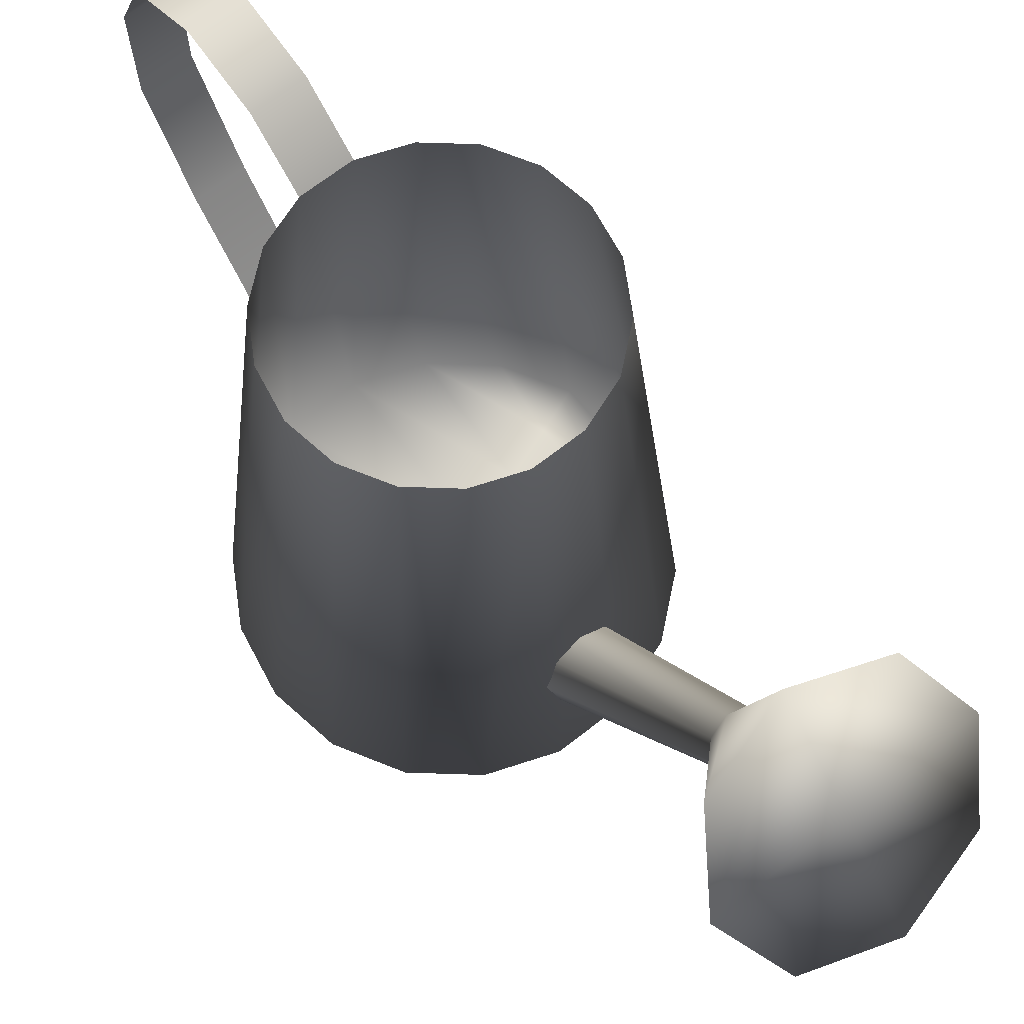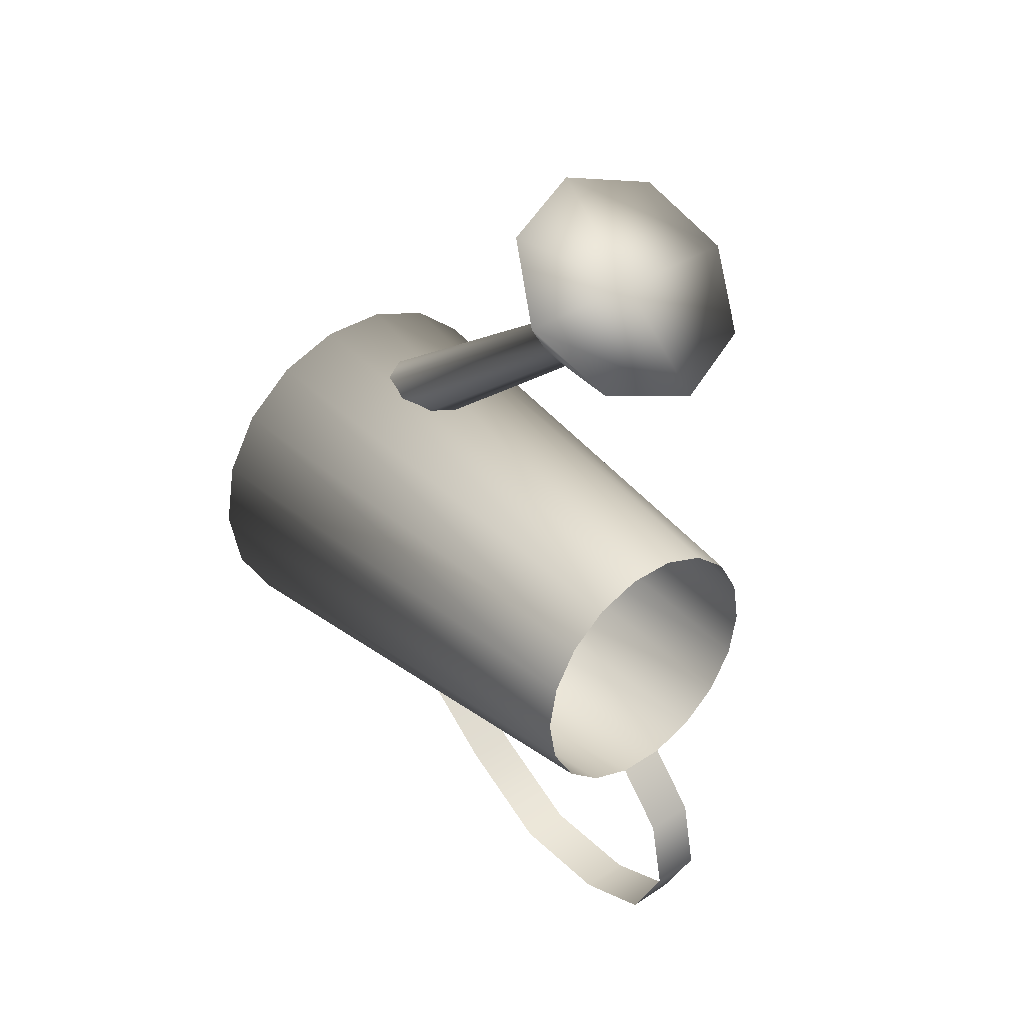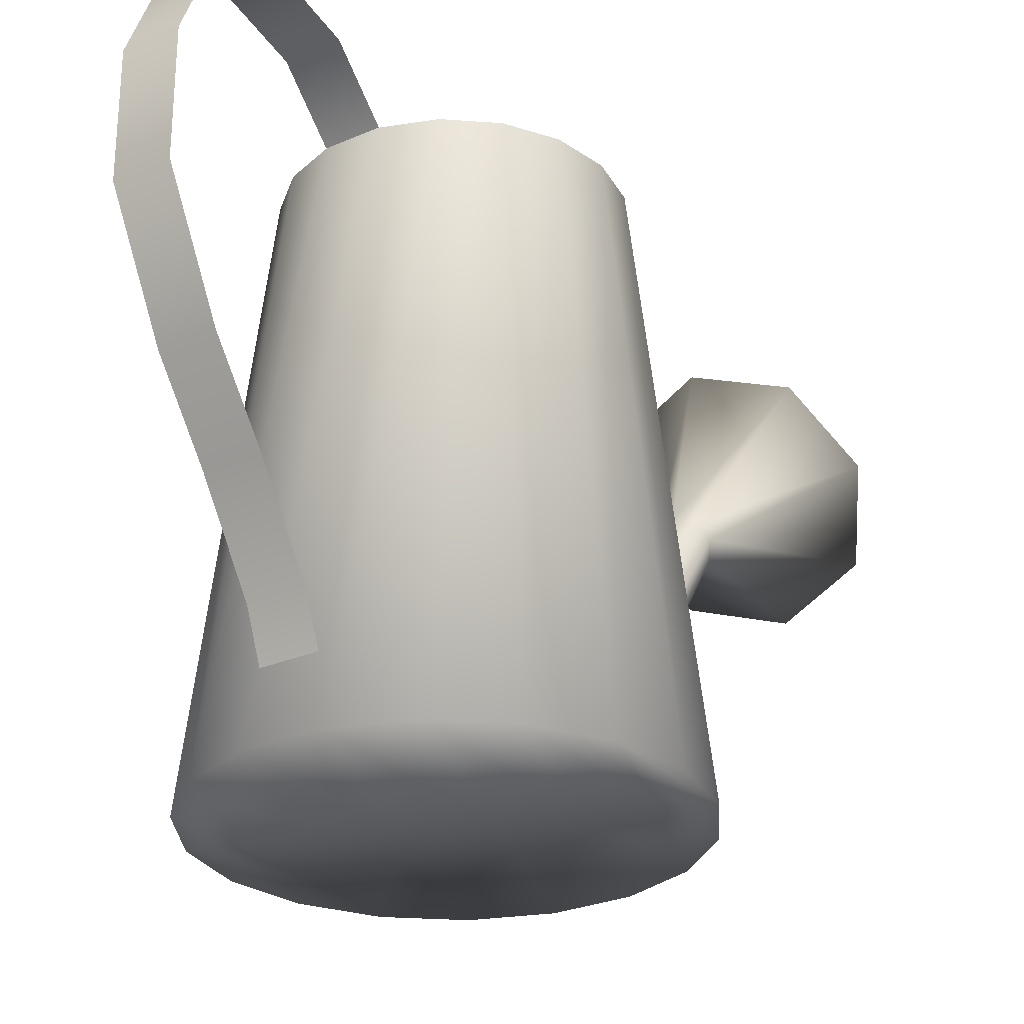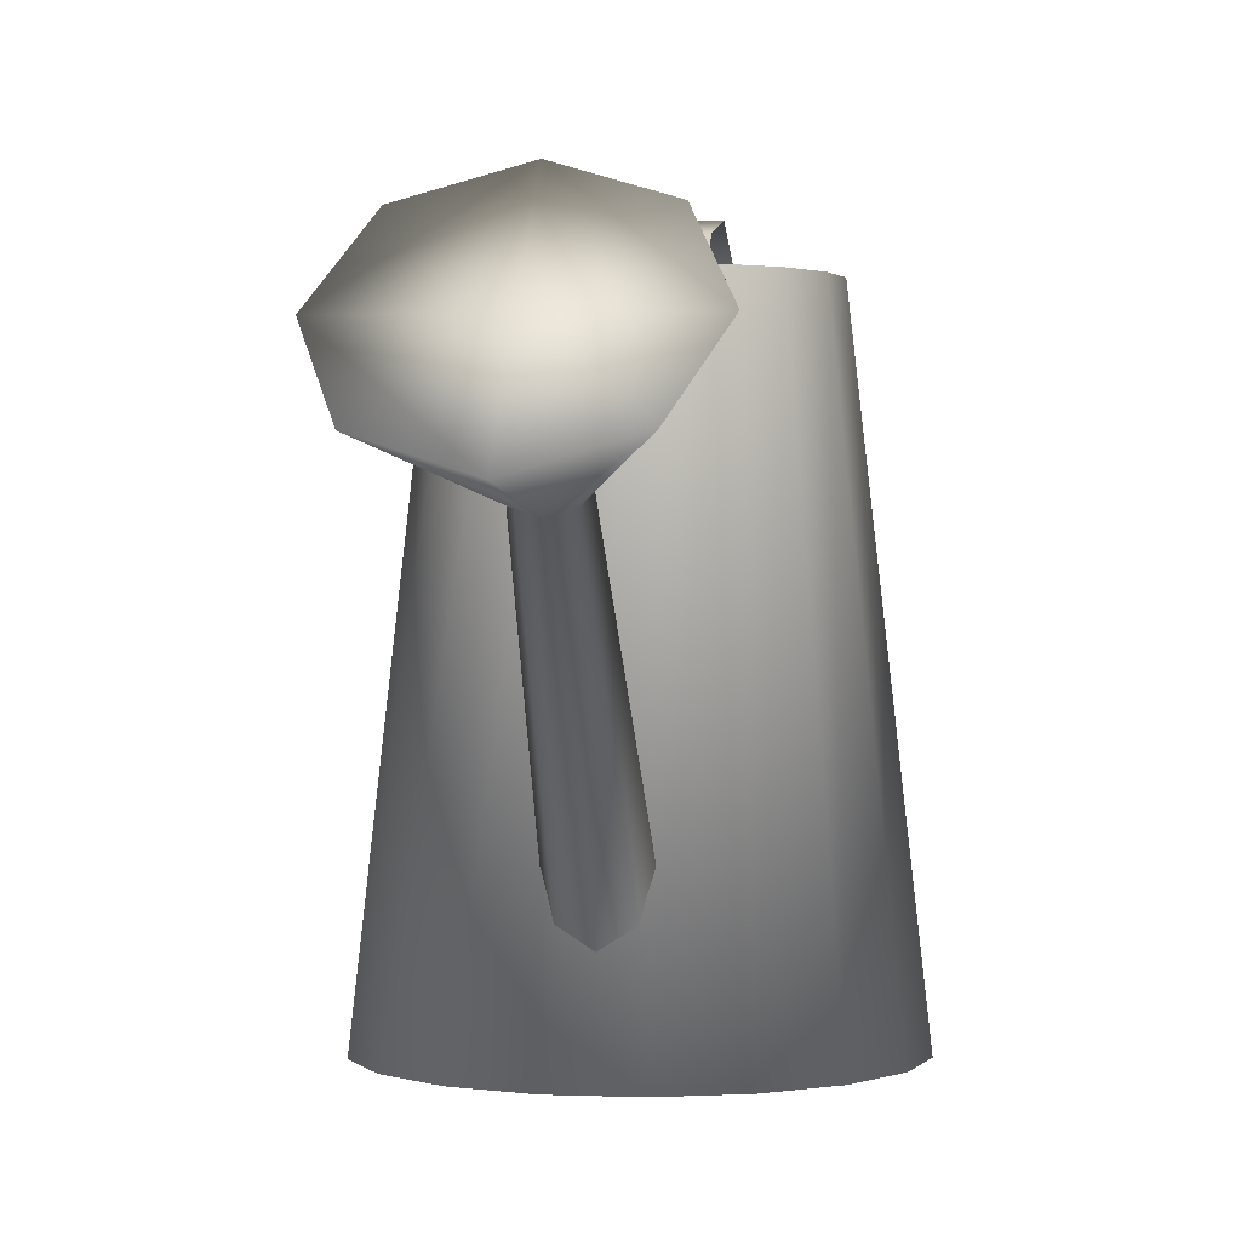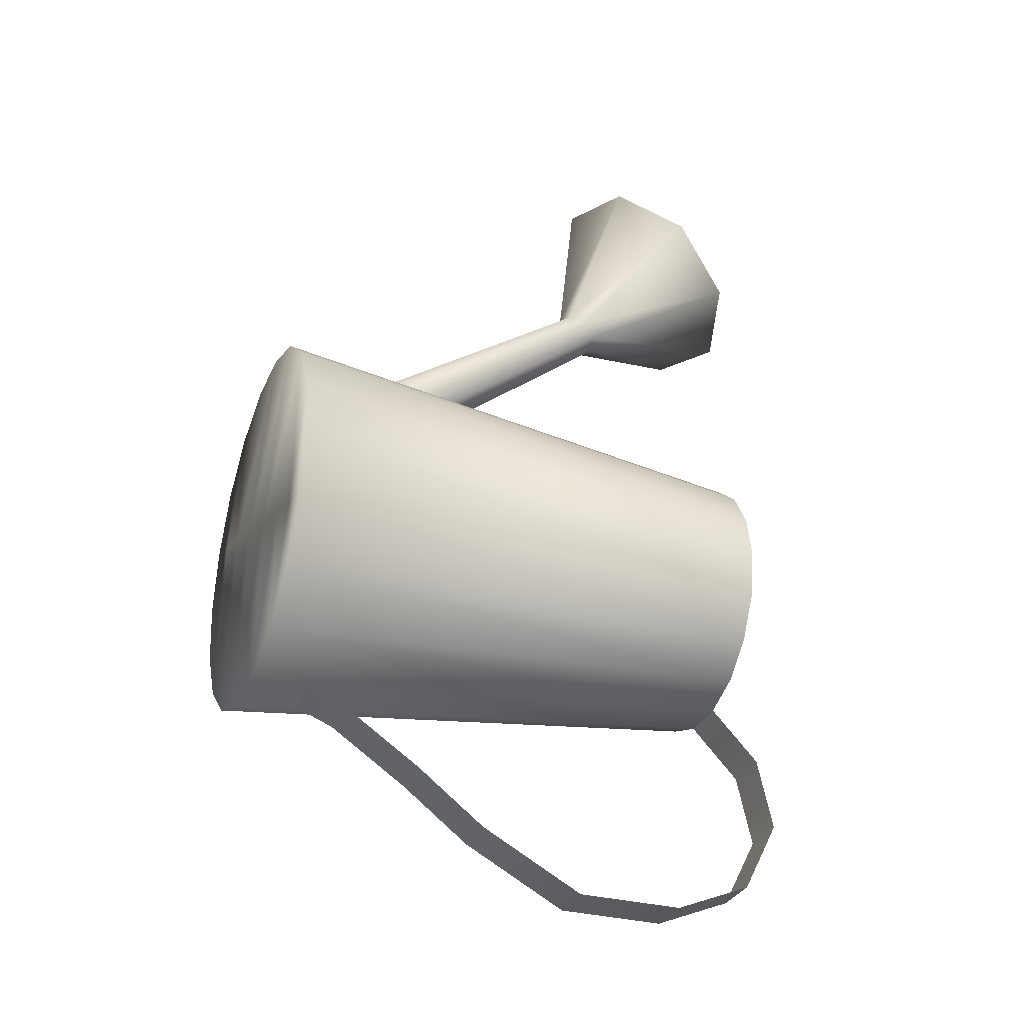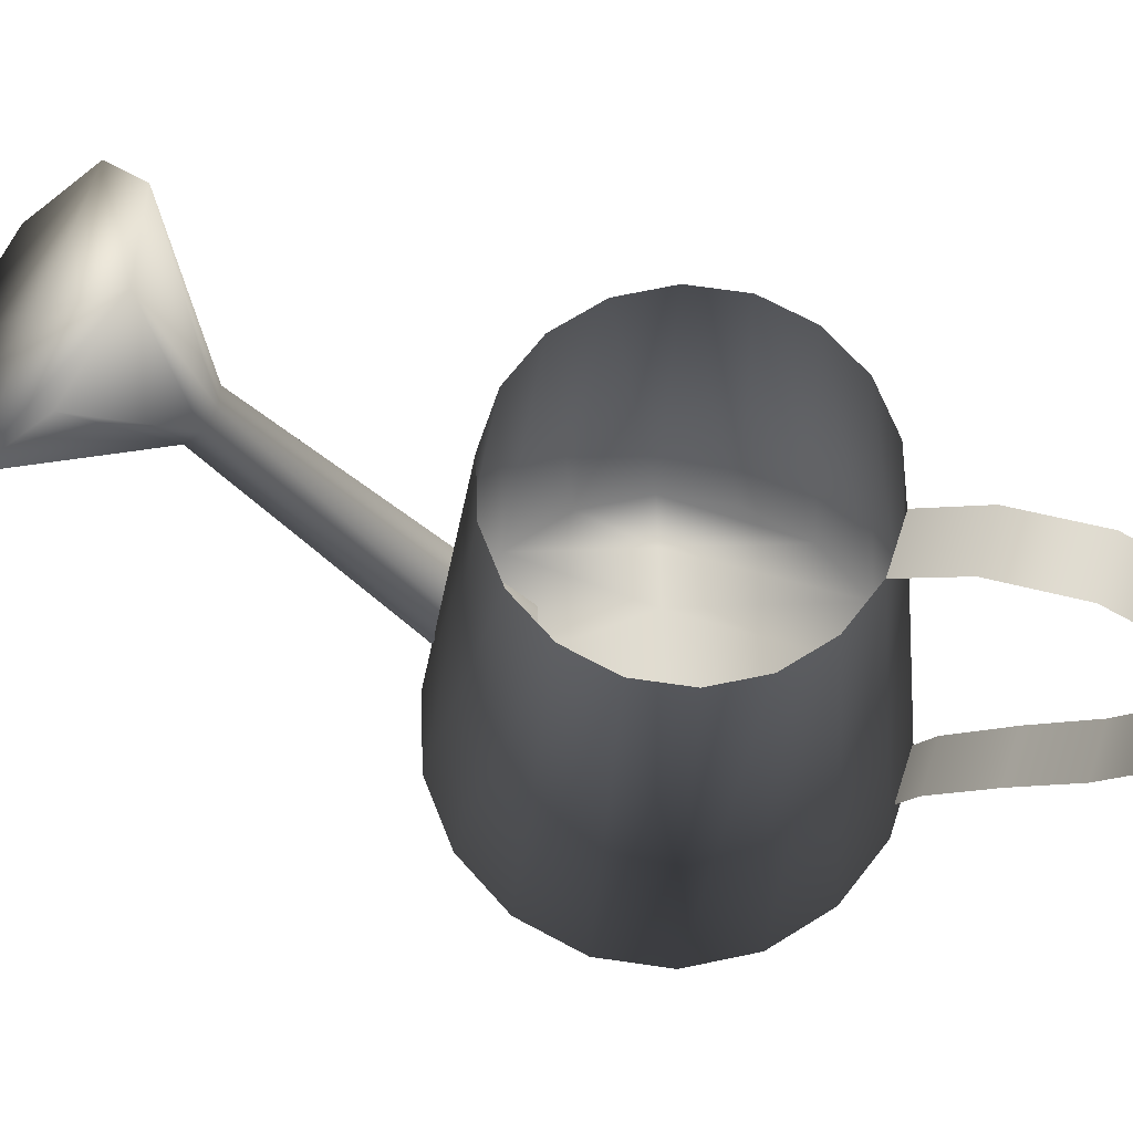
<metadata>
{"format":"obj","ext":"obj","renderer":"f3d","projection":"perspective","resolution":1024,"background":"white","views":[{"elev":68.5,"azim":-38.1,"up":"+Y"},{"elev":37.3,"azim":139.9,"up":"+Z"},{"elev":-27.5,"azim":-146.4,"up":"+Y"},{"elev":1.1,"azim":8.7,"up":"+Y"},{"elev":-31.7,"azim":69.0,"up":"+Z"},{"elev":69.6,"azim":108.2,"up":"+Y"}]}
</metadata>
<code>
v 6.99 0 -6.848
v 6.568 0 -9.239
v 5.354 0 -11.34
v 3.495 0 -12.9
v 1.214 0 -13.73
v -1.214 0 -13.73
v -3.495 0 -12.9
v -5.354 0 -11.34
v -6.568 0 -9.239
v -6.99 0 -6.848
v -6.568 0 -4.458
v -5.354 0 -2.355
v -3.495 0 -0.795
v -1.214 0 0.03521
v 1.214 0 0.03521
v 3.495 0 -0.795
v 5.354 0 -2.355
v 6.568 0 -4.458
v 4.925 18.37 -6.848
v 4.628 18.37 -8.533
v 3.772 18.37 -10.01
v 2.462 18.37 -11.11
v 0.8551 18.37 -11.7
v -0.8551 18.37 -11.7
v -2.462 18.37 -11.11
v -3.772 18.37 -10.01
v -4.628 18.37 -8.533
v -4.925 18.37 -6.848
v -4.628 18.37 -5.164
v -3.772 18.37 -3.683
v -2.462 18.37 -2.583
v -0.8551 18.37 -1.999
v 0.8551 18.37 -1.999
v 2.462 18.37 -2.583
v 3.772 18.37 -3.683
v 4.628 18.37 -5.164
v 1.386 3.153 -1.971
v 0.9798 3.742 -2.754
v -7.78e-08 3.986 -3.078
v -0.9798 3.742 -2.754
v -1.386 3.153 -1.971
v -0.9798 2.564 -1.188
v -7e-10 2.319 -0.8634
v 0.9798 2.564 -1.188
v -0.8856 3.601 -14.13
v 0.8856 3.601 -14.13
v -0.8856 18.37 -11.7
v 0.8856 18.37 -11.7
v -0.8856 16.51 -19.96
v 0.8856 16.51 -19.96
v 0.8856 20.66 -16.2
v -0.8856 20.66 -16.2
v 0.8856 8.888 -17.94
v -0.8856 8.888 -17.94
v -0.8856 2.148 -13.55
v 0.8856 2.148 -13.55
v 0.8856 20.11 -13.58
v 0.8856 19.34 -18.79
v -0.8856 19.34 -18.79
v -0.8856 20.11 -13.58
v 0.8856 12.63 -19.96
v 0.8856 6.428 -16.04
v -0.8856 6.428 -16.04
v -0.8856 12.63 -19.96
v -5.031 0 -5.017
v -3.284 0 -5.653
v -1.141 0 -6.433
v 1.141 0 -7.263
v 3.284 0 -8.044
v 5.031 0 -8.68
v 0.9216 13.25 5.664
v 0.6516 13.74 5.236
v 4.807e-07 13.95 5.059
v -0.6516 13.74 5.236
v -0.9216 13.25 5.664
v -0.6516 12.76 6.091
v 4.858e-07 12.56 6.268
v 0.6516 12.76 6.091
v 4.311 16.46 9.359
v 3.049 18.77 7.36
v -1.83e-08 19.72 6.531
v -3.049 18.77 7.36
v -4.311 16.46 9.359
v -3.049 14.16 11.36
v 4.823e-07 13.21 12.19
v 3.049 14.16 11.36
v 2.32e-07 16.46 9.359
o Cylinder001
g Cylinder001
f 1 2 20 19
f 2 3 21 20
f 3 4 22 21
f 4 5 23 22
f 5 6 24 23
f 6 7 25 24
f 7 8 26 25
f 8 9 27 26
f 9 10 28 27
f 10 11 29 28
f 11 12 30 29
f 12 13 31 30
f 13 14 32 31
f 14 15 33 32
f 15 16 34 33
f 16 17 35 34
f 17 18 36 35
f 18 1 19 36
f 37 38 72 71
f 38 39 73 72
f 39 40 74 73
f 40 41 75 74
f 41 42 76 75
f 42 43 77 76
f 43 44 78 77
f 44 37 71 78
f 46 56 55 45
f 48 57 60 47
f 57 51 52 60
f 49 59 58 50
f 59 52 51 58
f 45 63 62 46
f 63 54 53 62
f 50 61 64 49
f 61 53 54 64
f 70 18 17 69
f 17 16 68 69
f 16 15 67 68
f 65 13 12 11
f 15 14 66 67
f 2 1 18 70
f 66 14 13 65
f 11 10 9 65
f 65 9 8 66
f 66 8 7 67
f 67 7 6 68
f 68 6 5 69
f 69 5 4 70
f 70 4 3 2
f 71 72 80 79
f 72 73 81 80
f 73 74 82 81
f 74 75 83 82
f 75 76 84 83
f 76 77 85 84
f 77 78 86 85
f 78 71 79 86
f 79 80 81 87
f 81 82 83 87
f 83 84 85 87
f 87 85 86 79

</code>
